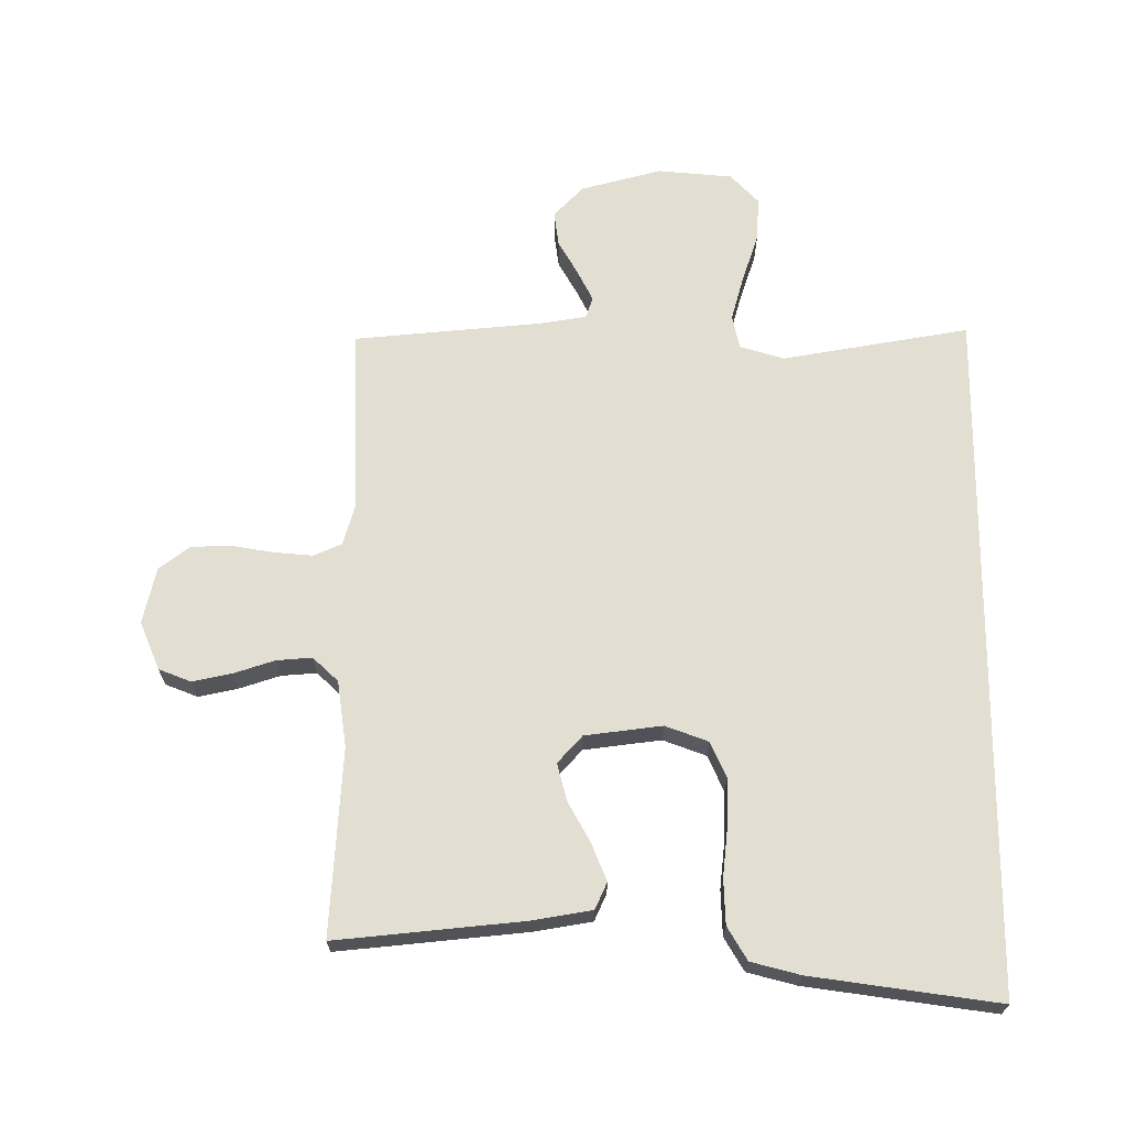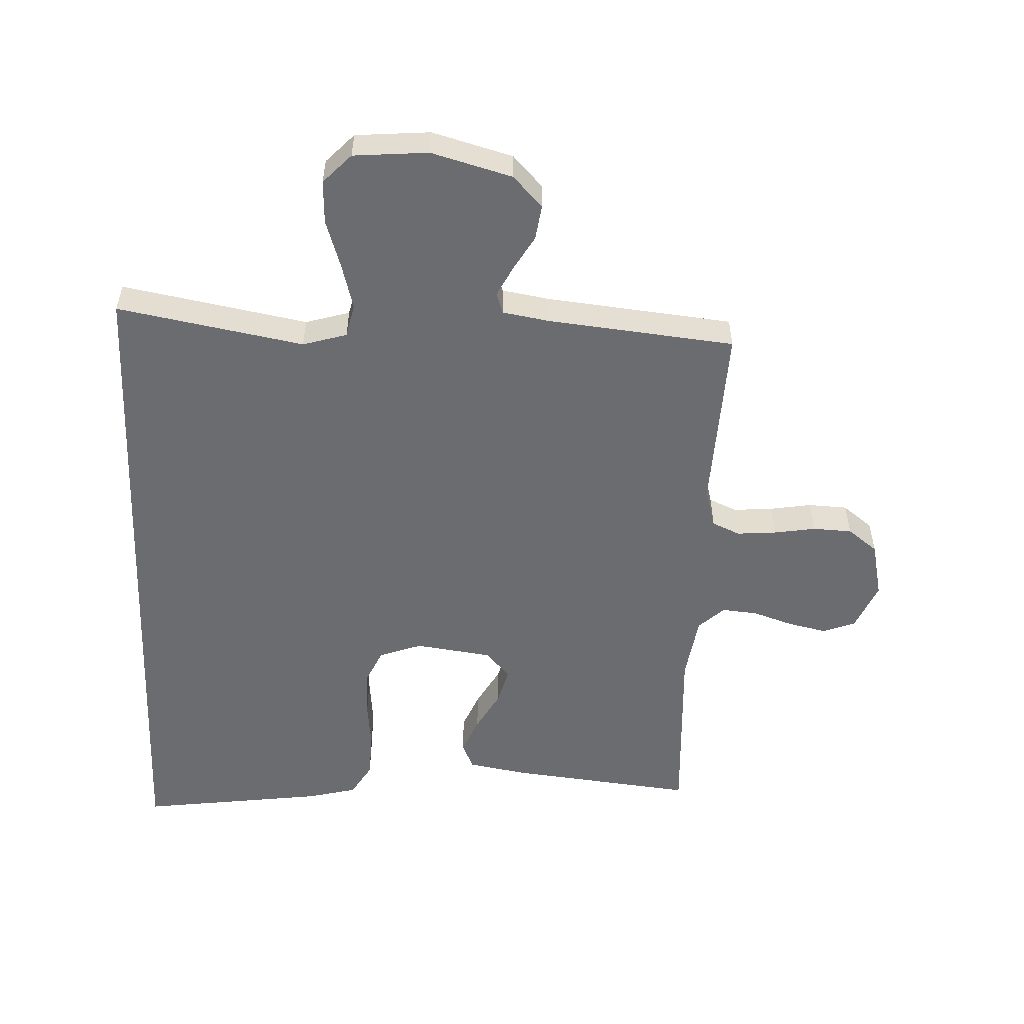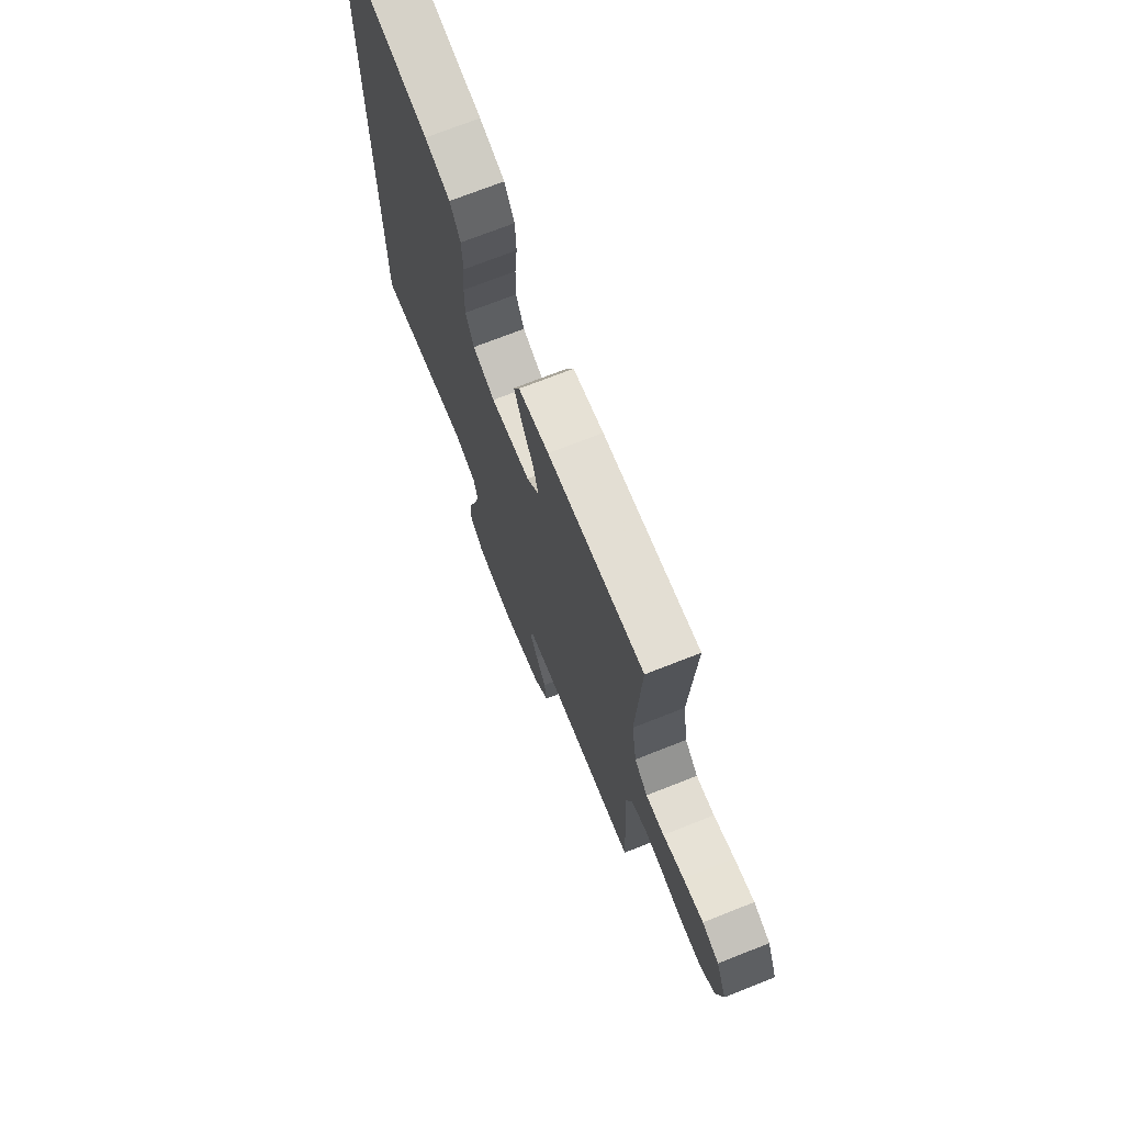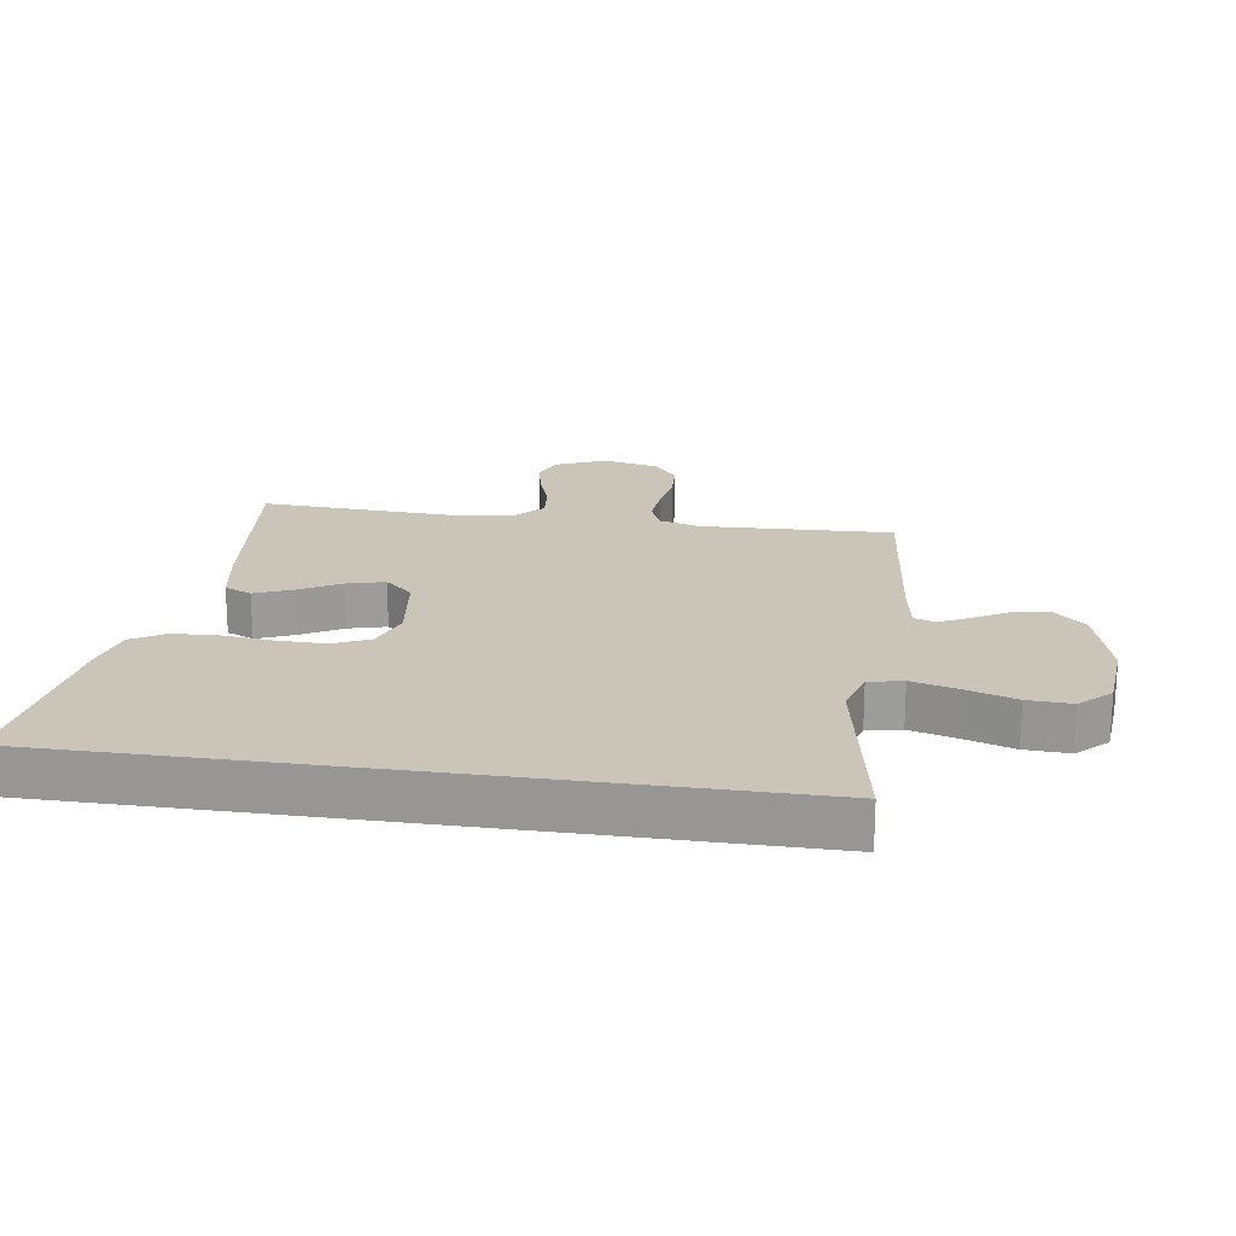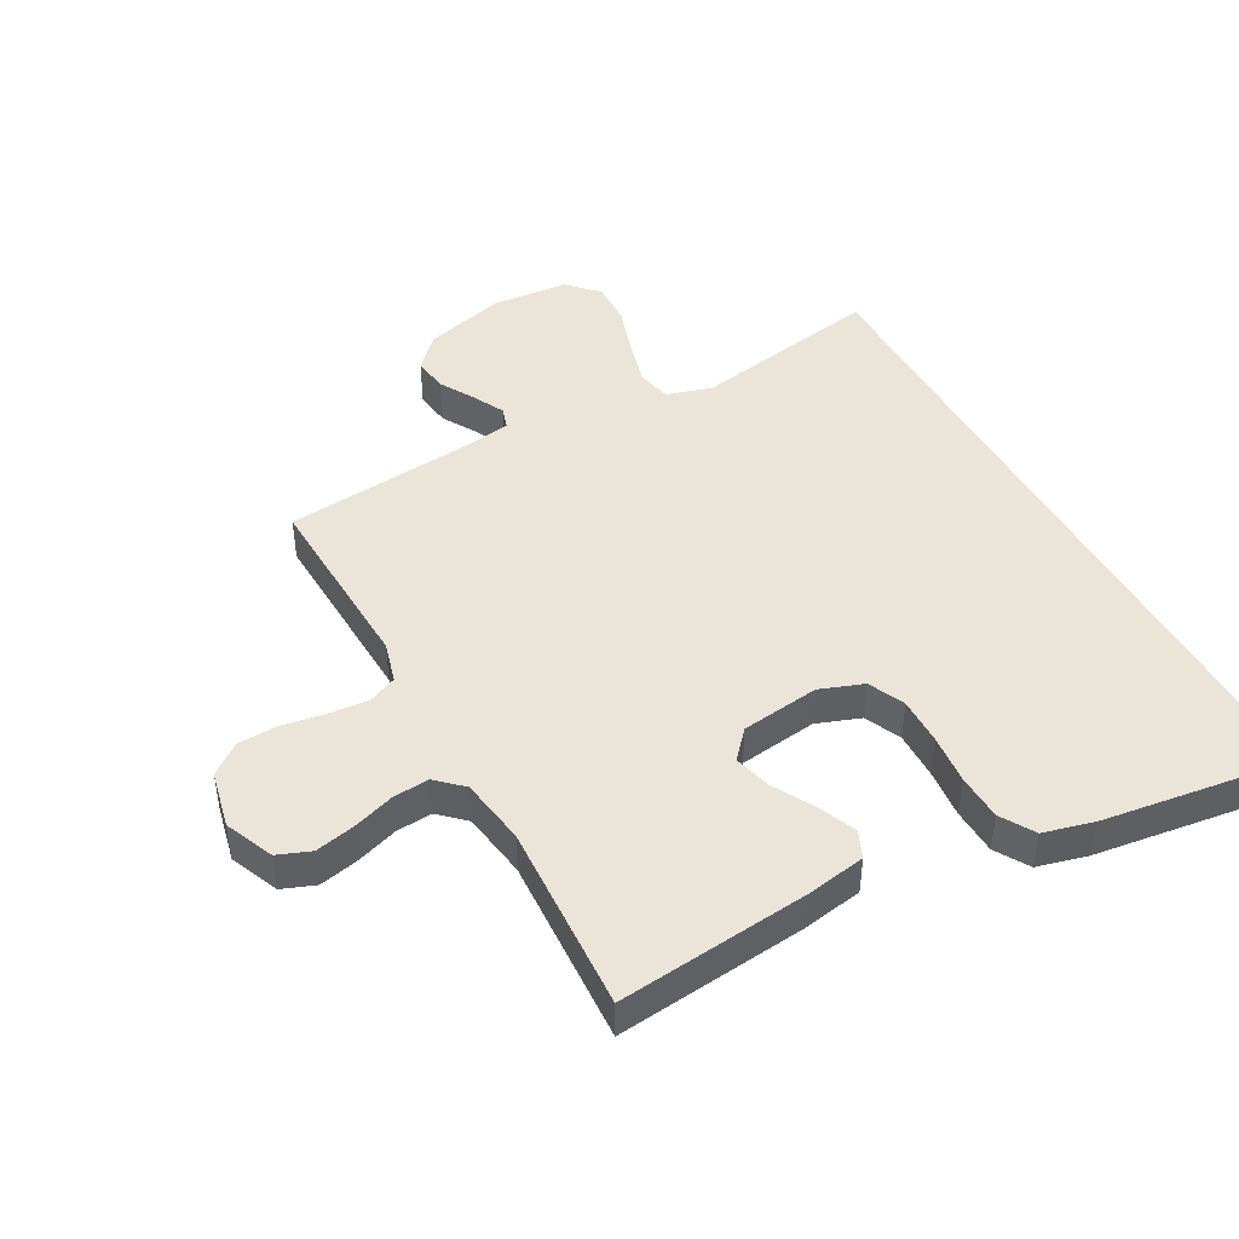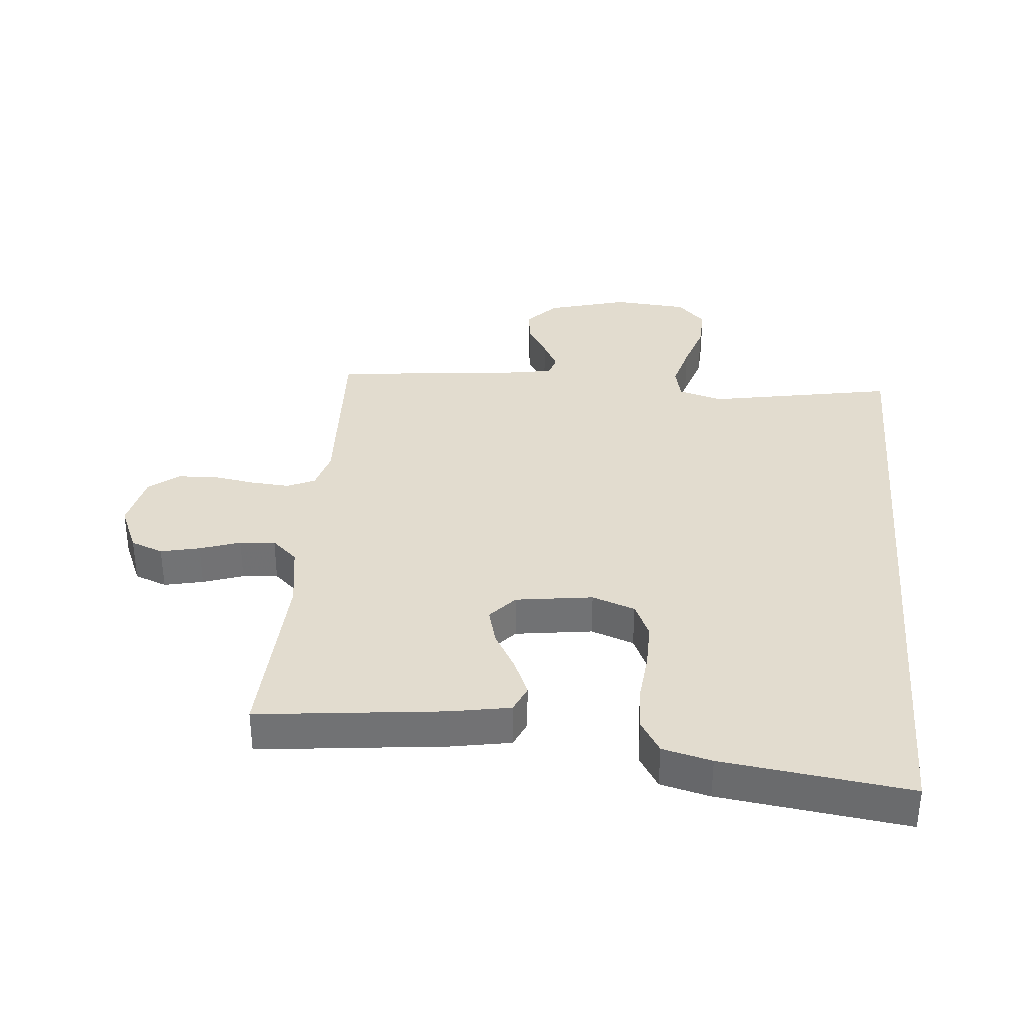
<metadata>
{"format":"obj","ext":"obj","renderer":"f3d","projection":"perspective","resolution":1024,"background":"white","views":[{"elev":67.4,"azim":0.5,"up":"+Y"},{"elev":-53.7,"azim":177.6,"up":"+Y"},{"elev":72.2,"azim":-111.5,"up":"+Z"},{"elev":20.4,"azim":98.4,"up":"+Y"},{"elev":44.9,"azim":-28.6,"up":"+Y"},{"elev":34.7,"azim":5.0,"up":"+Y"}]}
</metadata>
<code>
v 0.5 0.07 0.585
v 0.5 0.07 -0.525
v 0.2 0.07 -0.47
v 0.129 0.07 -0.491
v 0.117 0.07 -0.545
v 0.137 0.07 -0.619
v 0.162 0.07 -0.697
v 0.165 0.07 -0.767
v 0.12 0.07 -0.814
v 0 0.07 -0.824
v -0.13 0.07 -0.788
v -0.177 0.07 -0.738
v -0.169 0.07 -0.682
v -0.137 0.07 -0.627
v -0.112 0.07 -0.578
v -0.123 0.07 -0.544
v -0.2 0.07 -0.531
v -0.5 0.07 -0.5
v -0.487 0.07 -0.2
v -0.505 0.07 -0.135
v -0.55 0.07 -0.115
v -0.613 0.07 -0.12
v -0.681 0.07 -0.131
v -0.744 0.07 -0.128
v -0.792 0.07 -0.091
v -0.812 0.07 0
v -0.779 0.07 0.077
v -0.727 0.07 0.097
v -0.664 0.07 0.083
v -0.599 0.07 0.061
v -0.542 0.07 0.056
v -0.501 0.07 0.094
v -0.485 0.07 0.2
v -0.5 0.07 0.5
v -0.2 0.07 0.467
v -0.105 0.07 0.45
v -0.086 0.07 0.407
v -0.111 0.07 0.347
v -0.147 0.07 0.283
v -0.163 0.07 0.223
v -0.124 0.07 0.179
v 0 0.07 0.162
v 0.069 0.07 0.187
v 0.095 0.07 0.244
v 0.094 0.07 0.319
v 0.086 0.07 0.399
v 0.089 0.07 0.472
v 0.121 0.07 0.525
v 0.2 0.07 0.545
v 0.5 0 0.585
v 0.5 0 -0.525
v 0.2 0 -0.47
v 0.129 0 -0.491
v 0.117 0 -0.545
v 0.137 0 -0.619
v 0.162 0 -0.697
v 0.165 0 -0.767
v 0.12 0 -0.814
v 0 0 -0.824
v -0.13 0 -0.788
v -0.177 0 -0.738
v -0.169 0 -0.682
v -0.137 0 -0.627
v -0.112 0 -0.578
v -0.123 0 -0.544
v -0.2 0 -0.531
v -0.5 0 -0.5
v -0.487 0 -0.2
v -0.505 0 -0.135
v -0.55 0 -0.115
v -0.613 0 -0.12
v -0.681 0 -0.131
v -0.744 0 -0.128
v -0.792 0 -0.091
v -0.812 0 0
v -0.779 0 0.077
v -0.727 0 0.097
v -0.664 0 0.083
v -0.599 0 0.061
v -0.542 0 0.056
v -0.501 0 0.094
v -0.485 0 0.2
v -0.5 0 0.5
v -0.2 0 0.467
v -0.105 0 0.45
v -0.086 0 0.407
v -0.111 0 0.347
v -0.147 0 0.283
v -0.163 0 0.223
v -0.124 0 0.179
v 0 0 0.162
v 0.069 0 0.187
v 0.095 0 0.244
v 0.094 0 0.319
v 0.086 0 0.399
v 0.089 0 0.472
v 0.121 0 0.525
v 0.2 0 0.545
f 45 46 47 48
f 44 45 48 49
f 36 37 38 39
f 36 39 40
f 33 34 35 36
f 32 33 36 40
f 31 32 40 41
f 27 28 29 30
f 25 26 27 30
f 25 30 31
f 22 23 24 25
f 21 22 25 31
f 20 21 31 41
f 17 18 19
f 16 17 19 20
f 11 12 13 14
f 11 14 15
f 10 11 15
f 9 10 15 16
f 6 7 8 9
f 5 6 9 16
f 49 1 2 3
f 44 49 3 4
f 16 20 41 42
f 16 42 43
f 16 43 44
f 4 5 16 44
f 97 96 95 94
f 98 97 94 93
f 88 87 86 85
f 89 88 85
f 85 84 83 82
f 89 85 82 81
f 90 89 81 80
f 79 78 77 76
f 79 76 75 74
f 80 79 74
f 74 73 72 71
f 80 74 71 70
f 90 80 70 69
f 68 67 66
f 69 68 66 65
f 63 62 61 60
f 64 63 60
f 64 60 59
f 65 64 59 58
f 58 57 56 55
f 65 58 55 54
f 52 51 50 98
f 53 52 98 93
f 91 90 69 65
f 92 91 65
f 93 92 65
f 93 65 54 53
f 1 50 51 2
f 2 51 52 3
f 3 52 53 4
f 4 53 54 5
f 5 54 55 6
f 6 55 56 7
f 7 56 57 8
f 8 57 58 9
f 9 58 59 10
f 10 59 60 11
f 11 60 61 12
f 12 61 62 13
f 13 62 63 14
f 14 63 64 15
f 15 64 65 16
f 16 65 66 17
f 17 66 67 18
f 18 67 68 19
f 19 68 69 20
f 20 69 70 21
f 21 70 71 22
f 22 71 72 23
f 23 72 73 24
f 24 73 74 25
f 25 74 75 26
f 26 75 76 27
f 27 76 77 28
f 28 77 78 29
f 29 78 79 30
f 30 79 80 31
f 31 80 81 32
f 32 81 82 33
f 33 82 83 34
f 34 83 84 35
f 35 84 85 36
f 36 85 86 37
f 37 86 87 38
f 38 87 88 39
f 39 88 89 40
f 40 89 90 41
f 41 90 91 42
f 42 91 92 43
f 43 92 93 44
f 44 93 94 45
f 45 94 95 46
f 46 95 96 47
f 47 96 97 48
f 48 97 98 49
f 49 98 50 1

</code>
